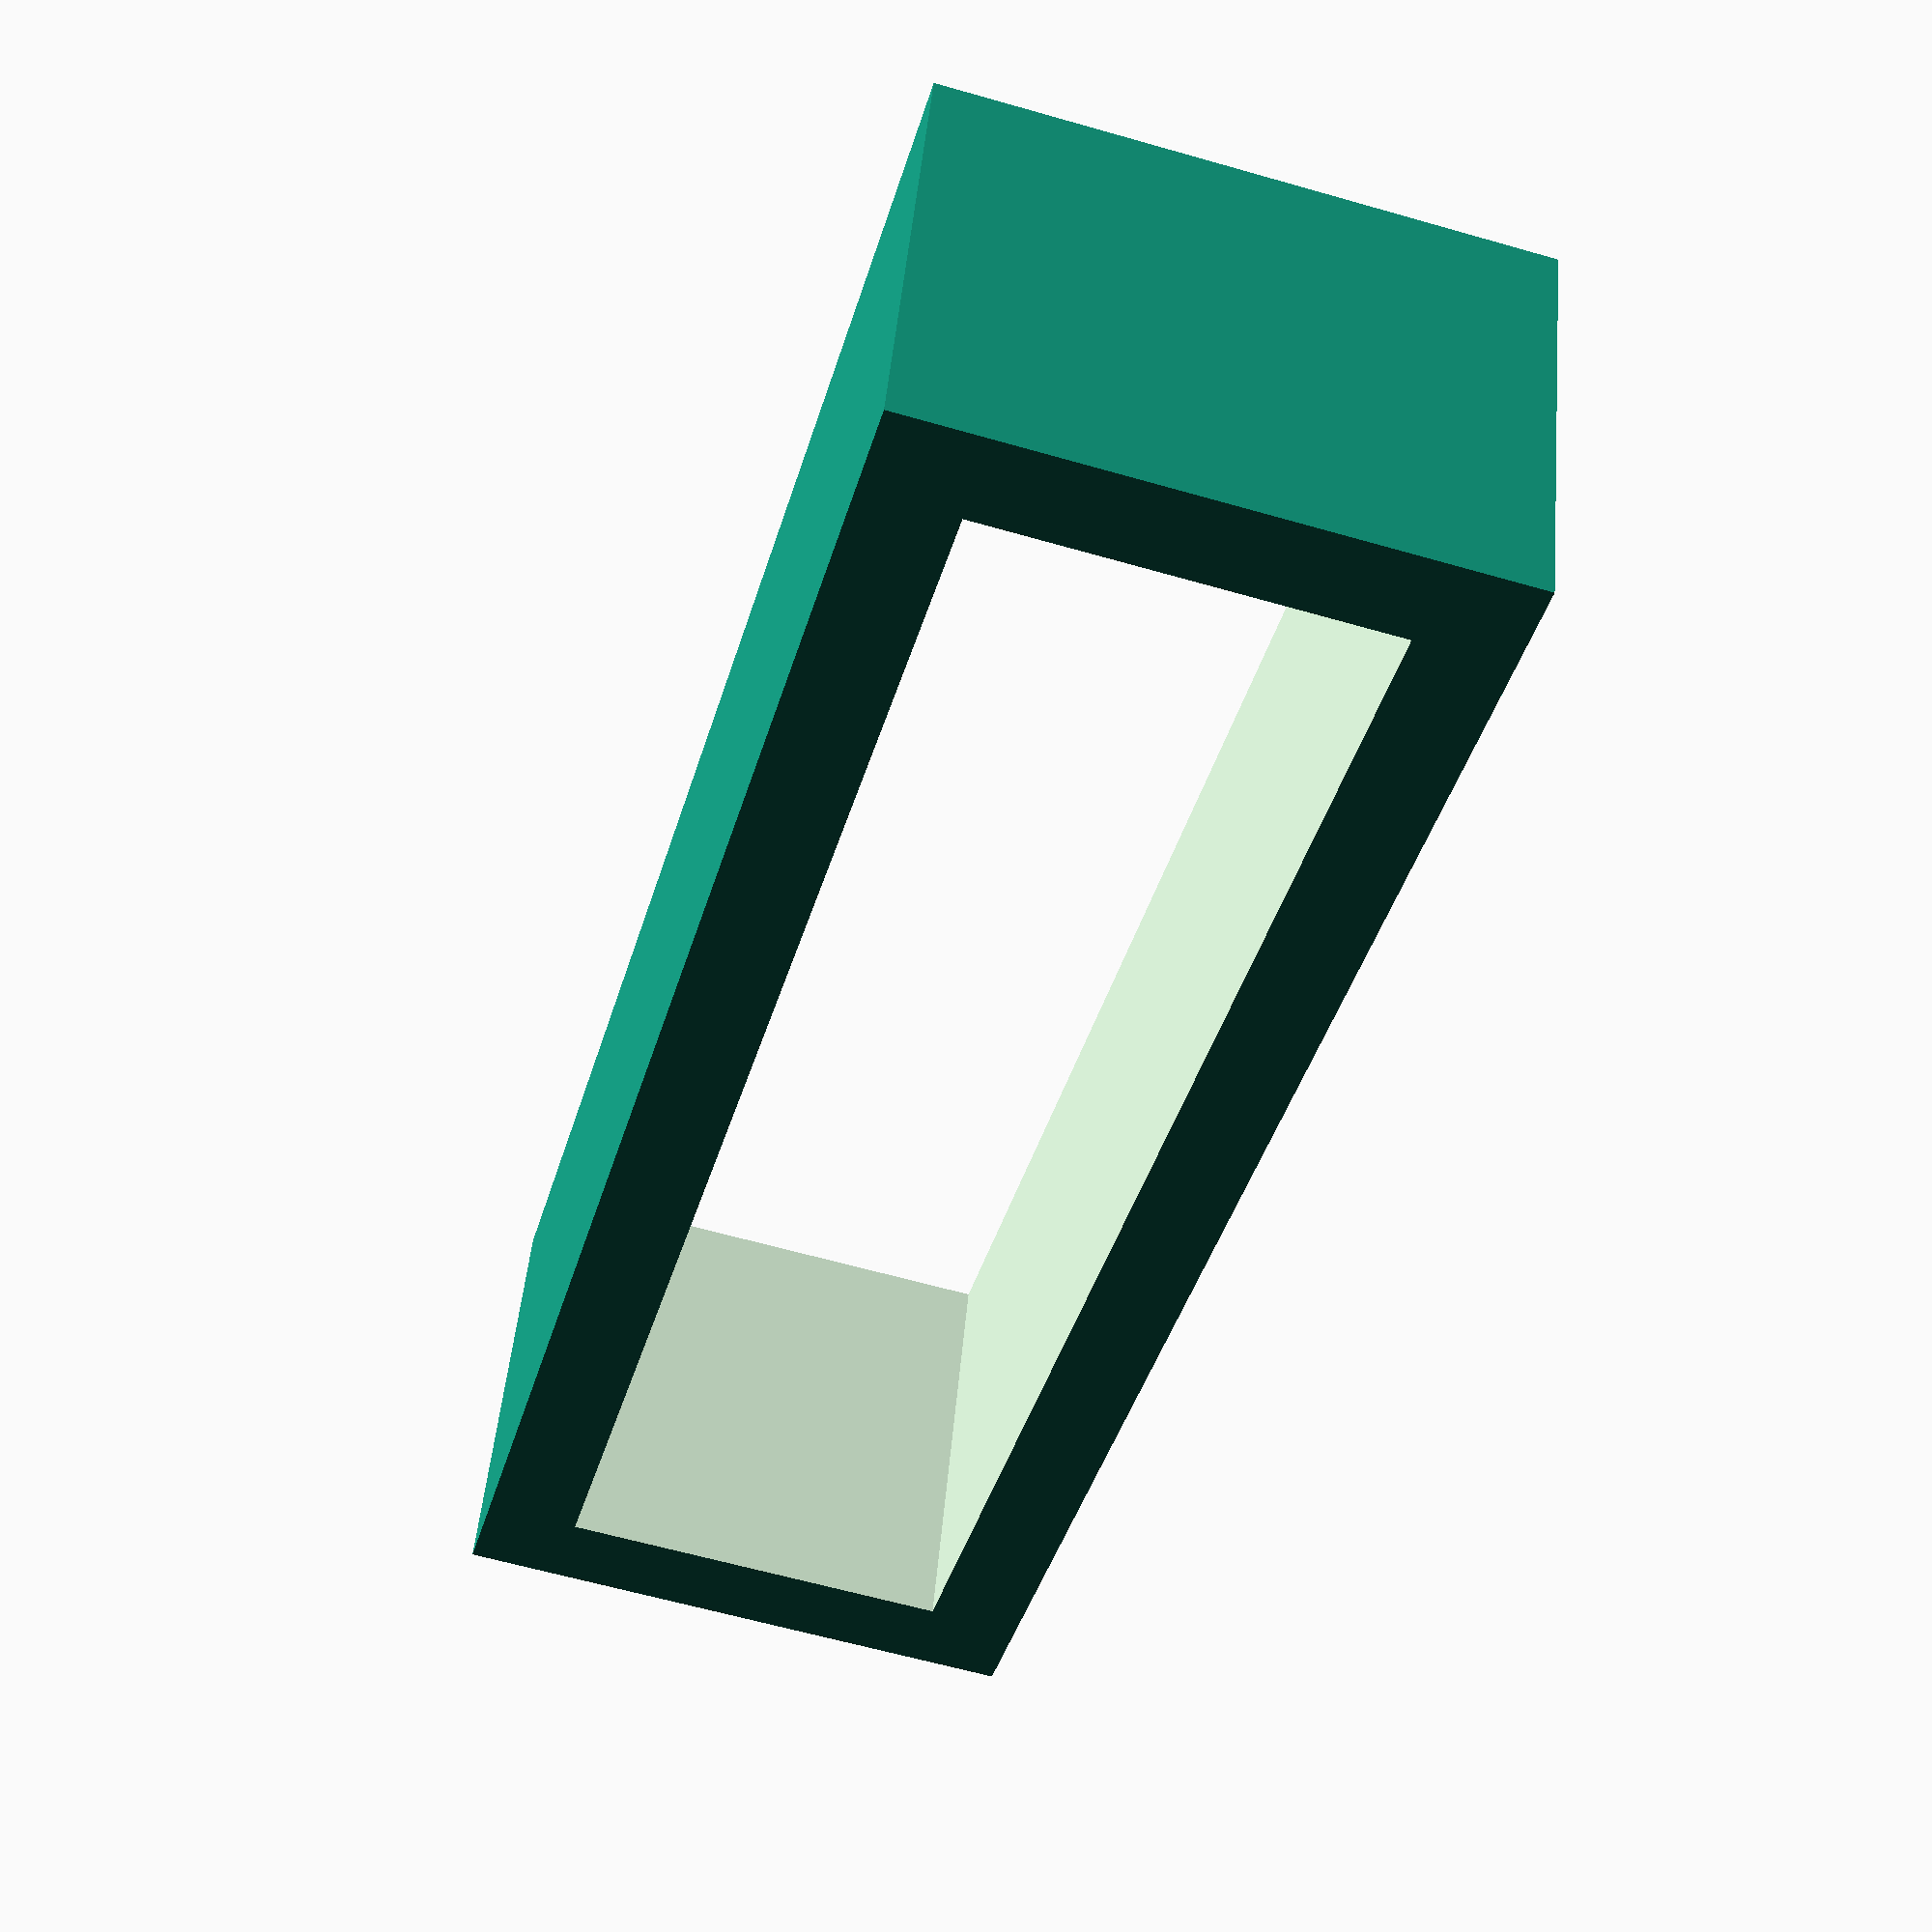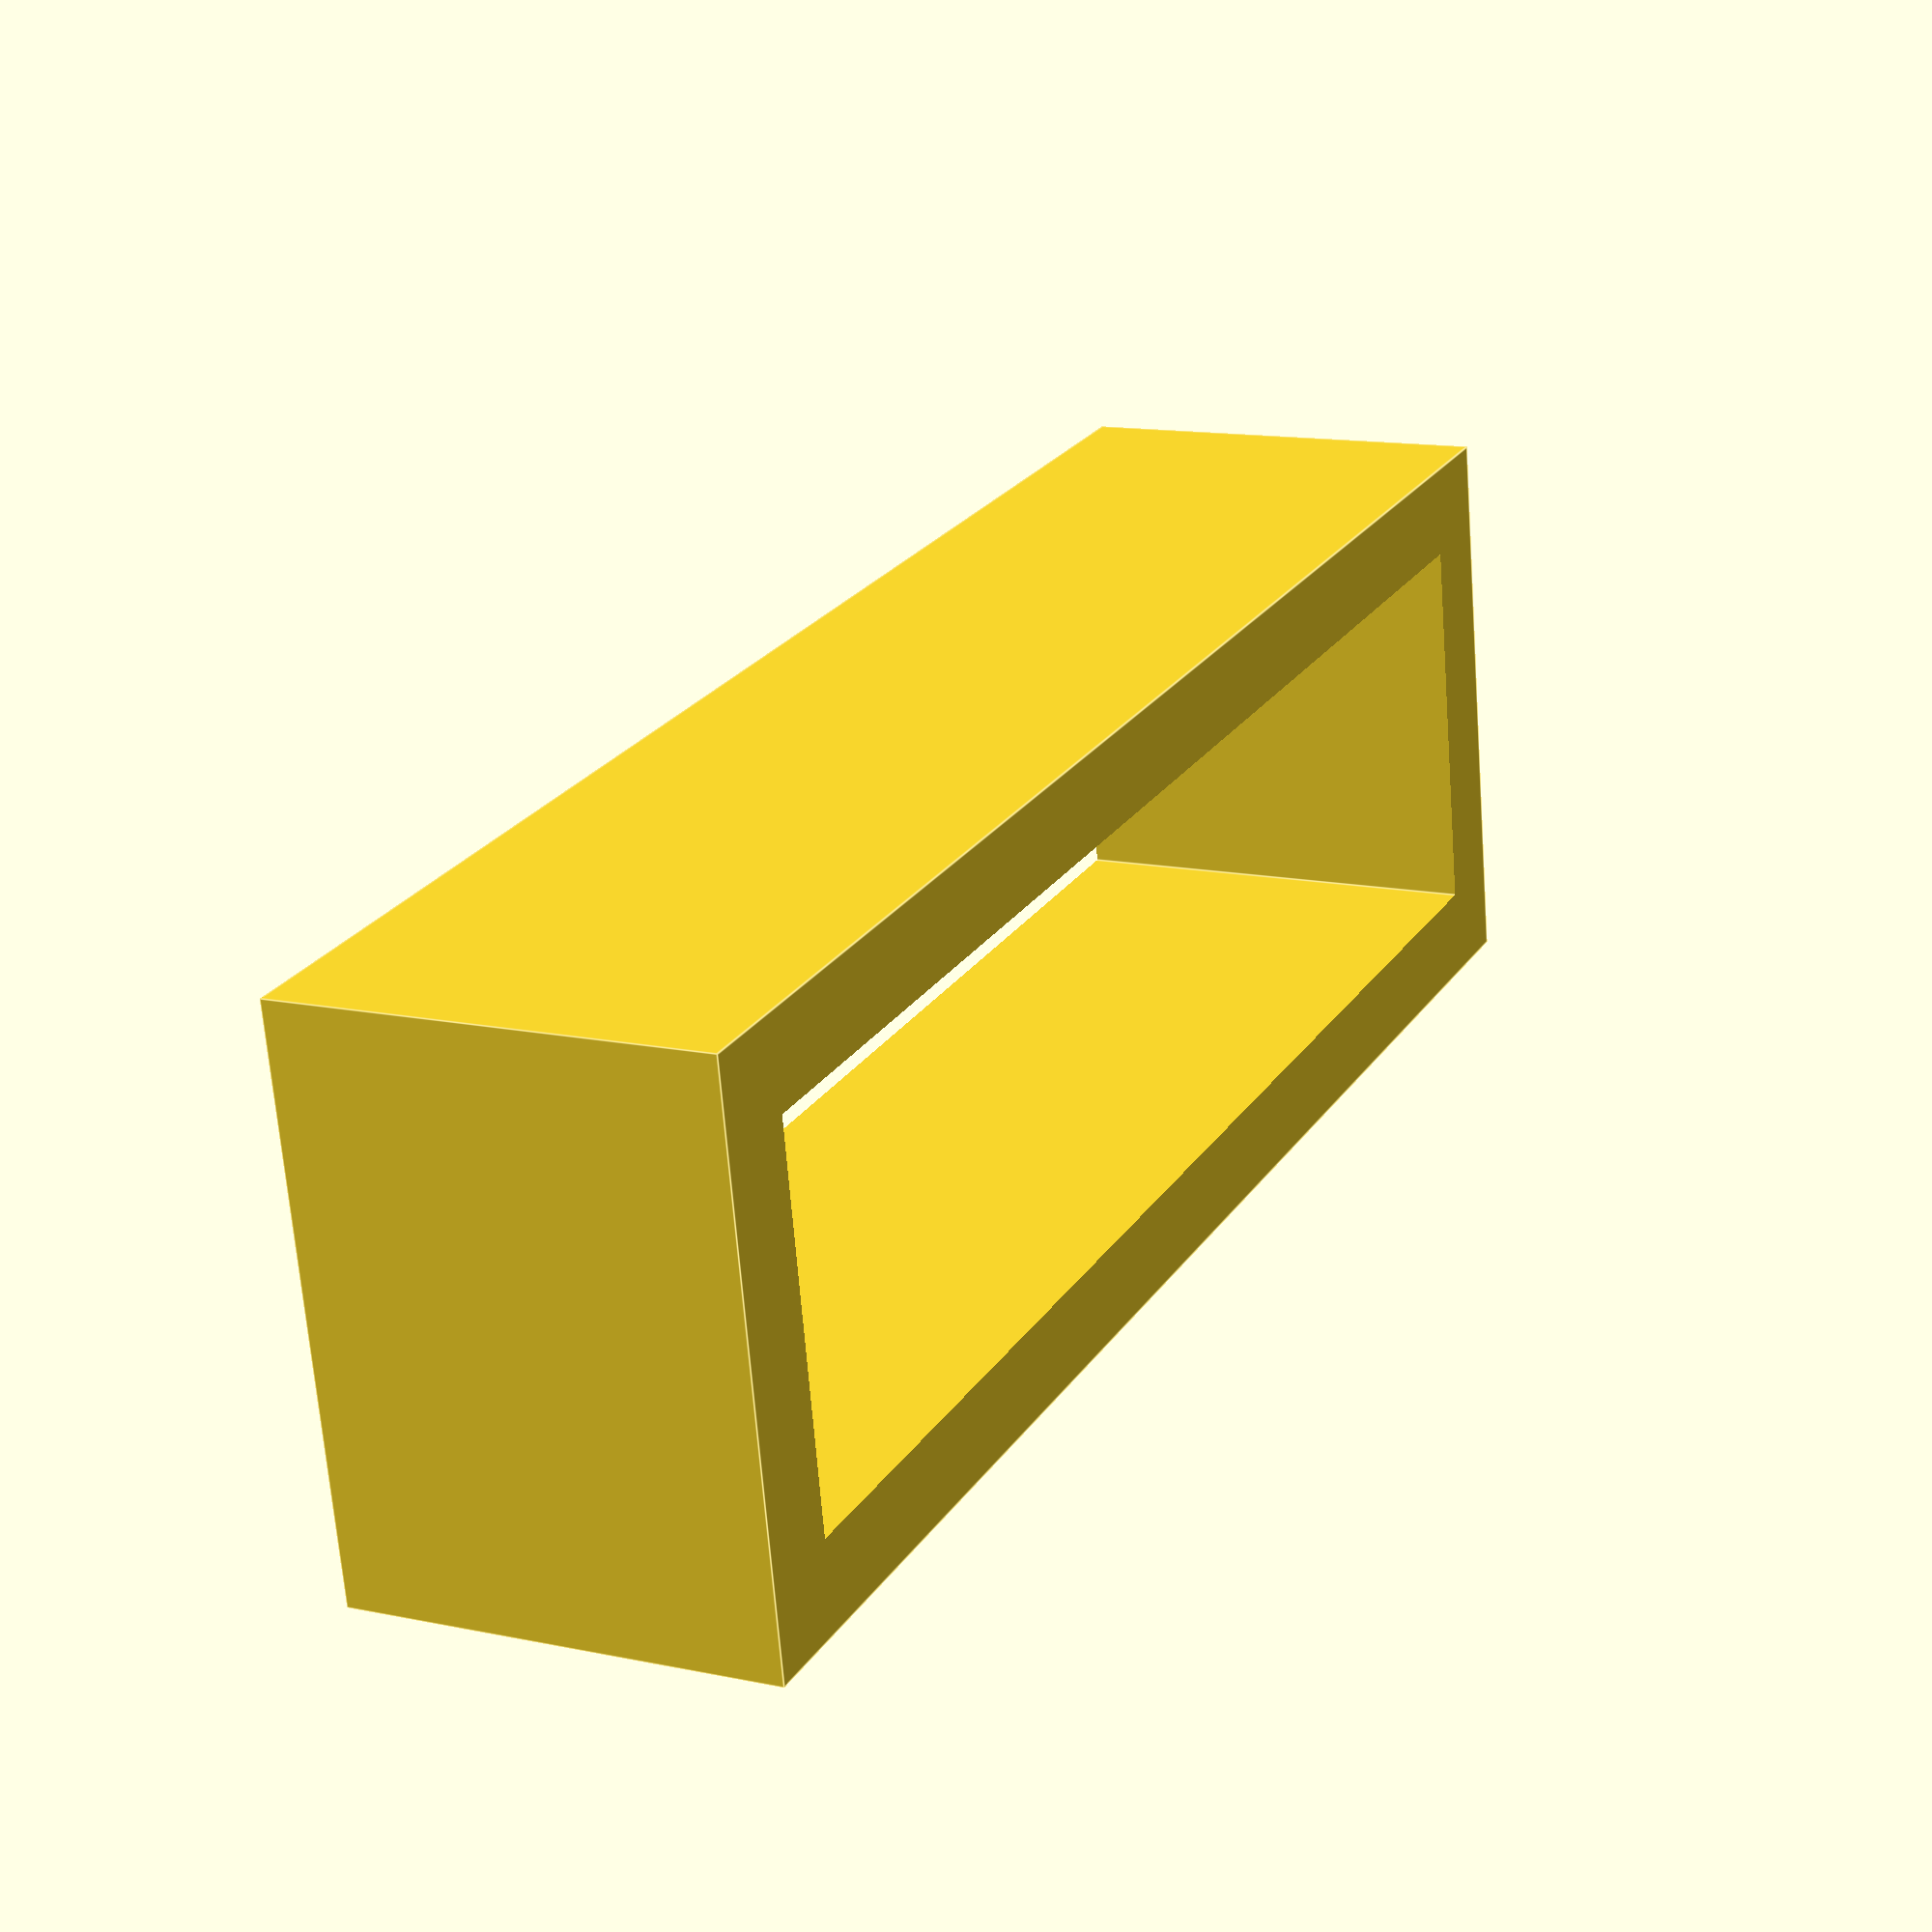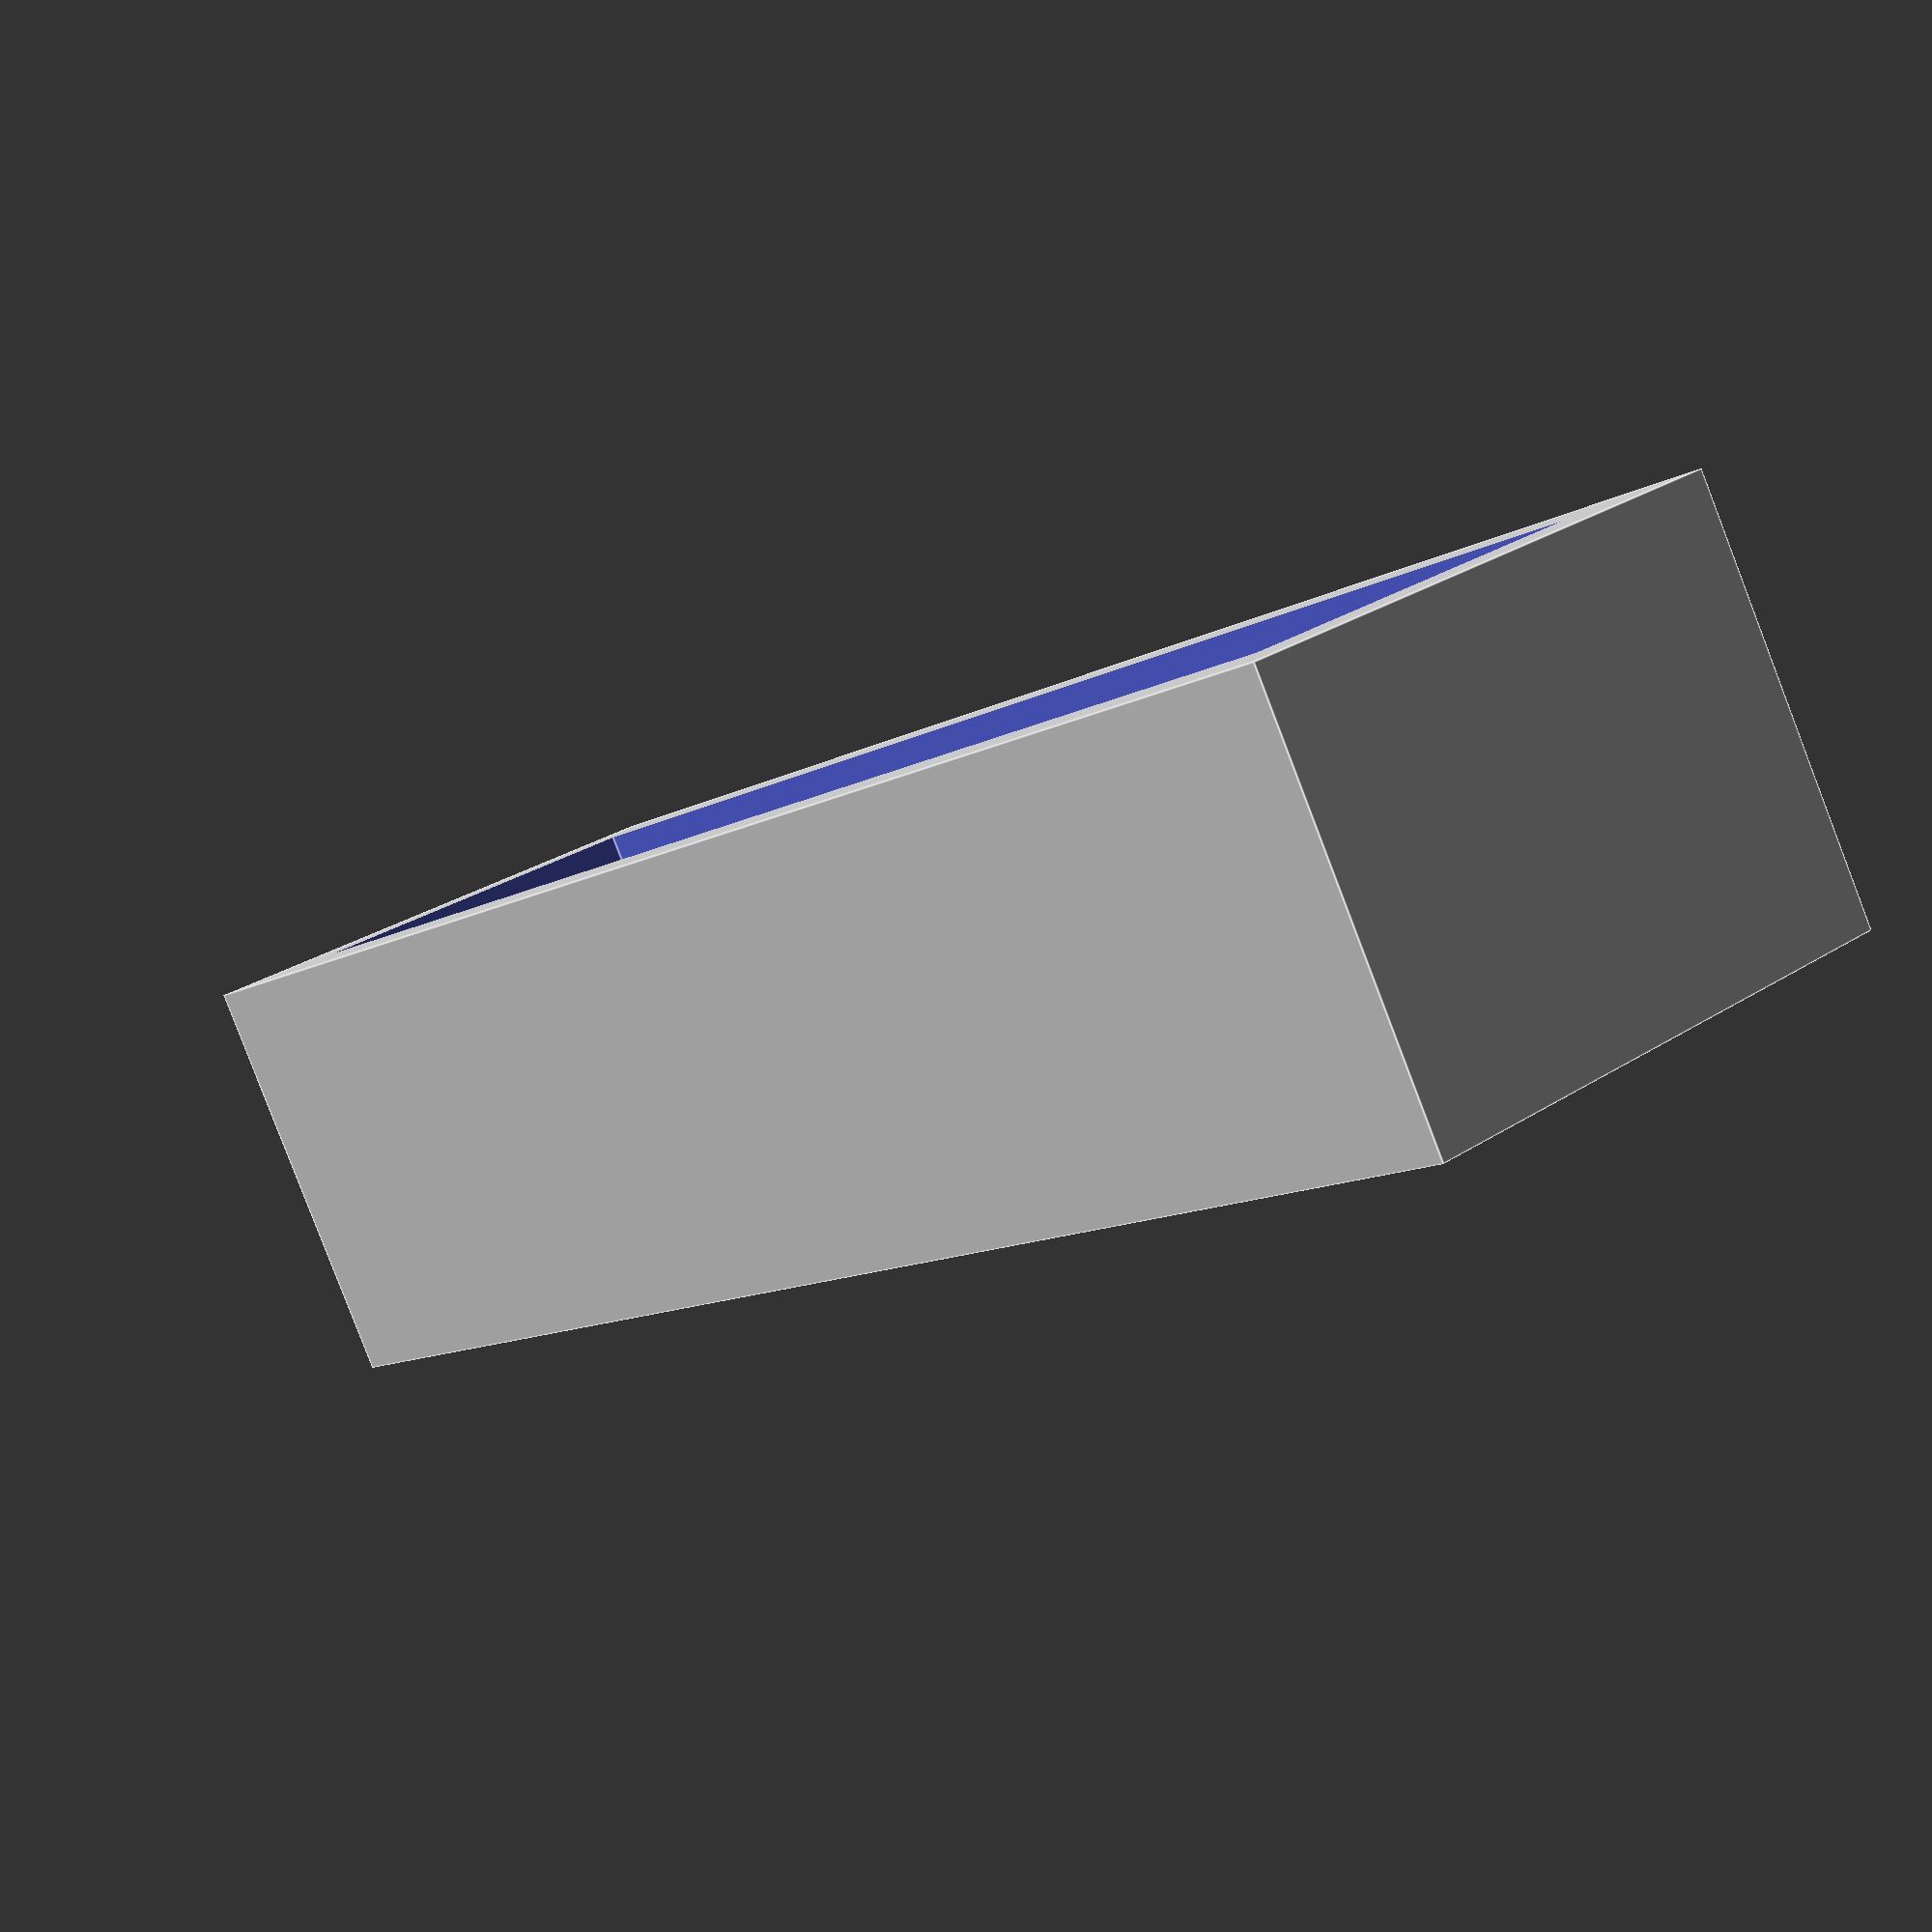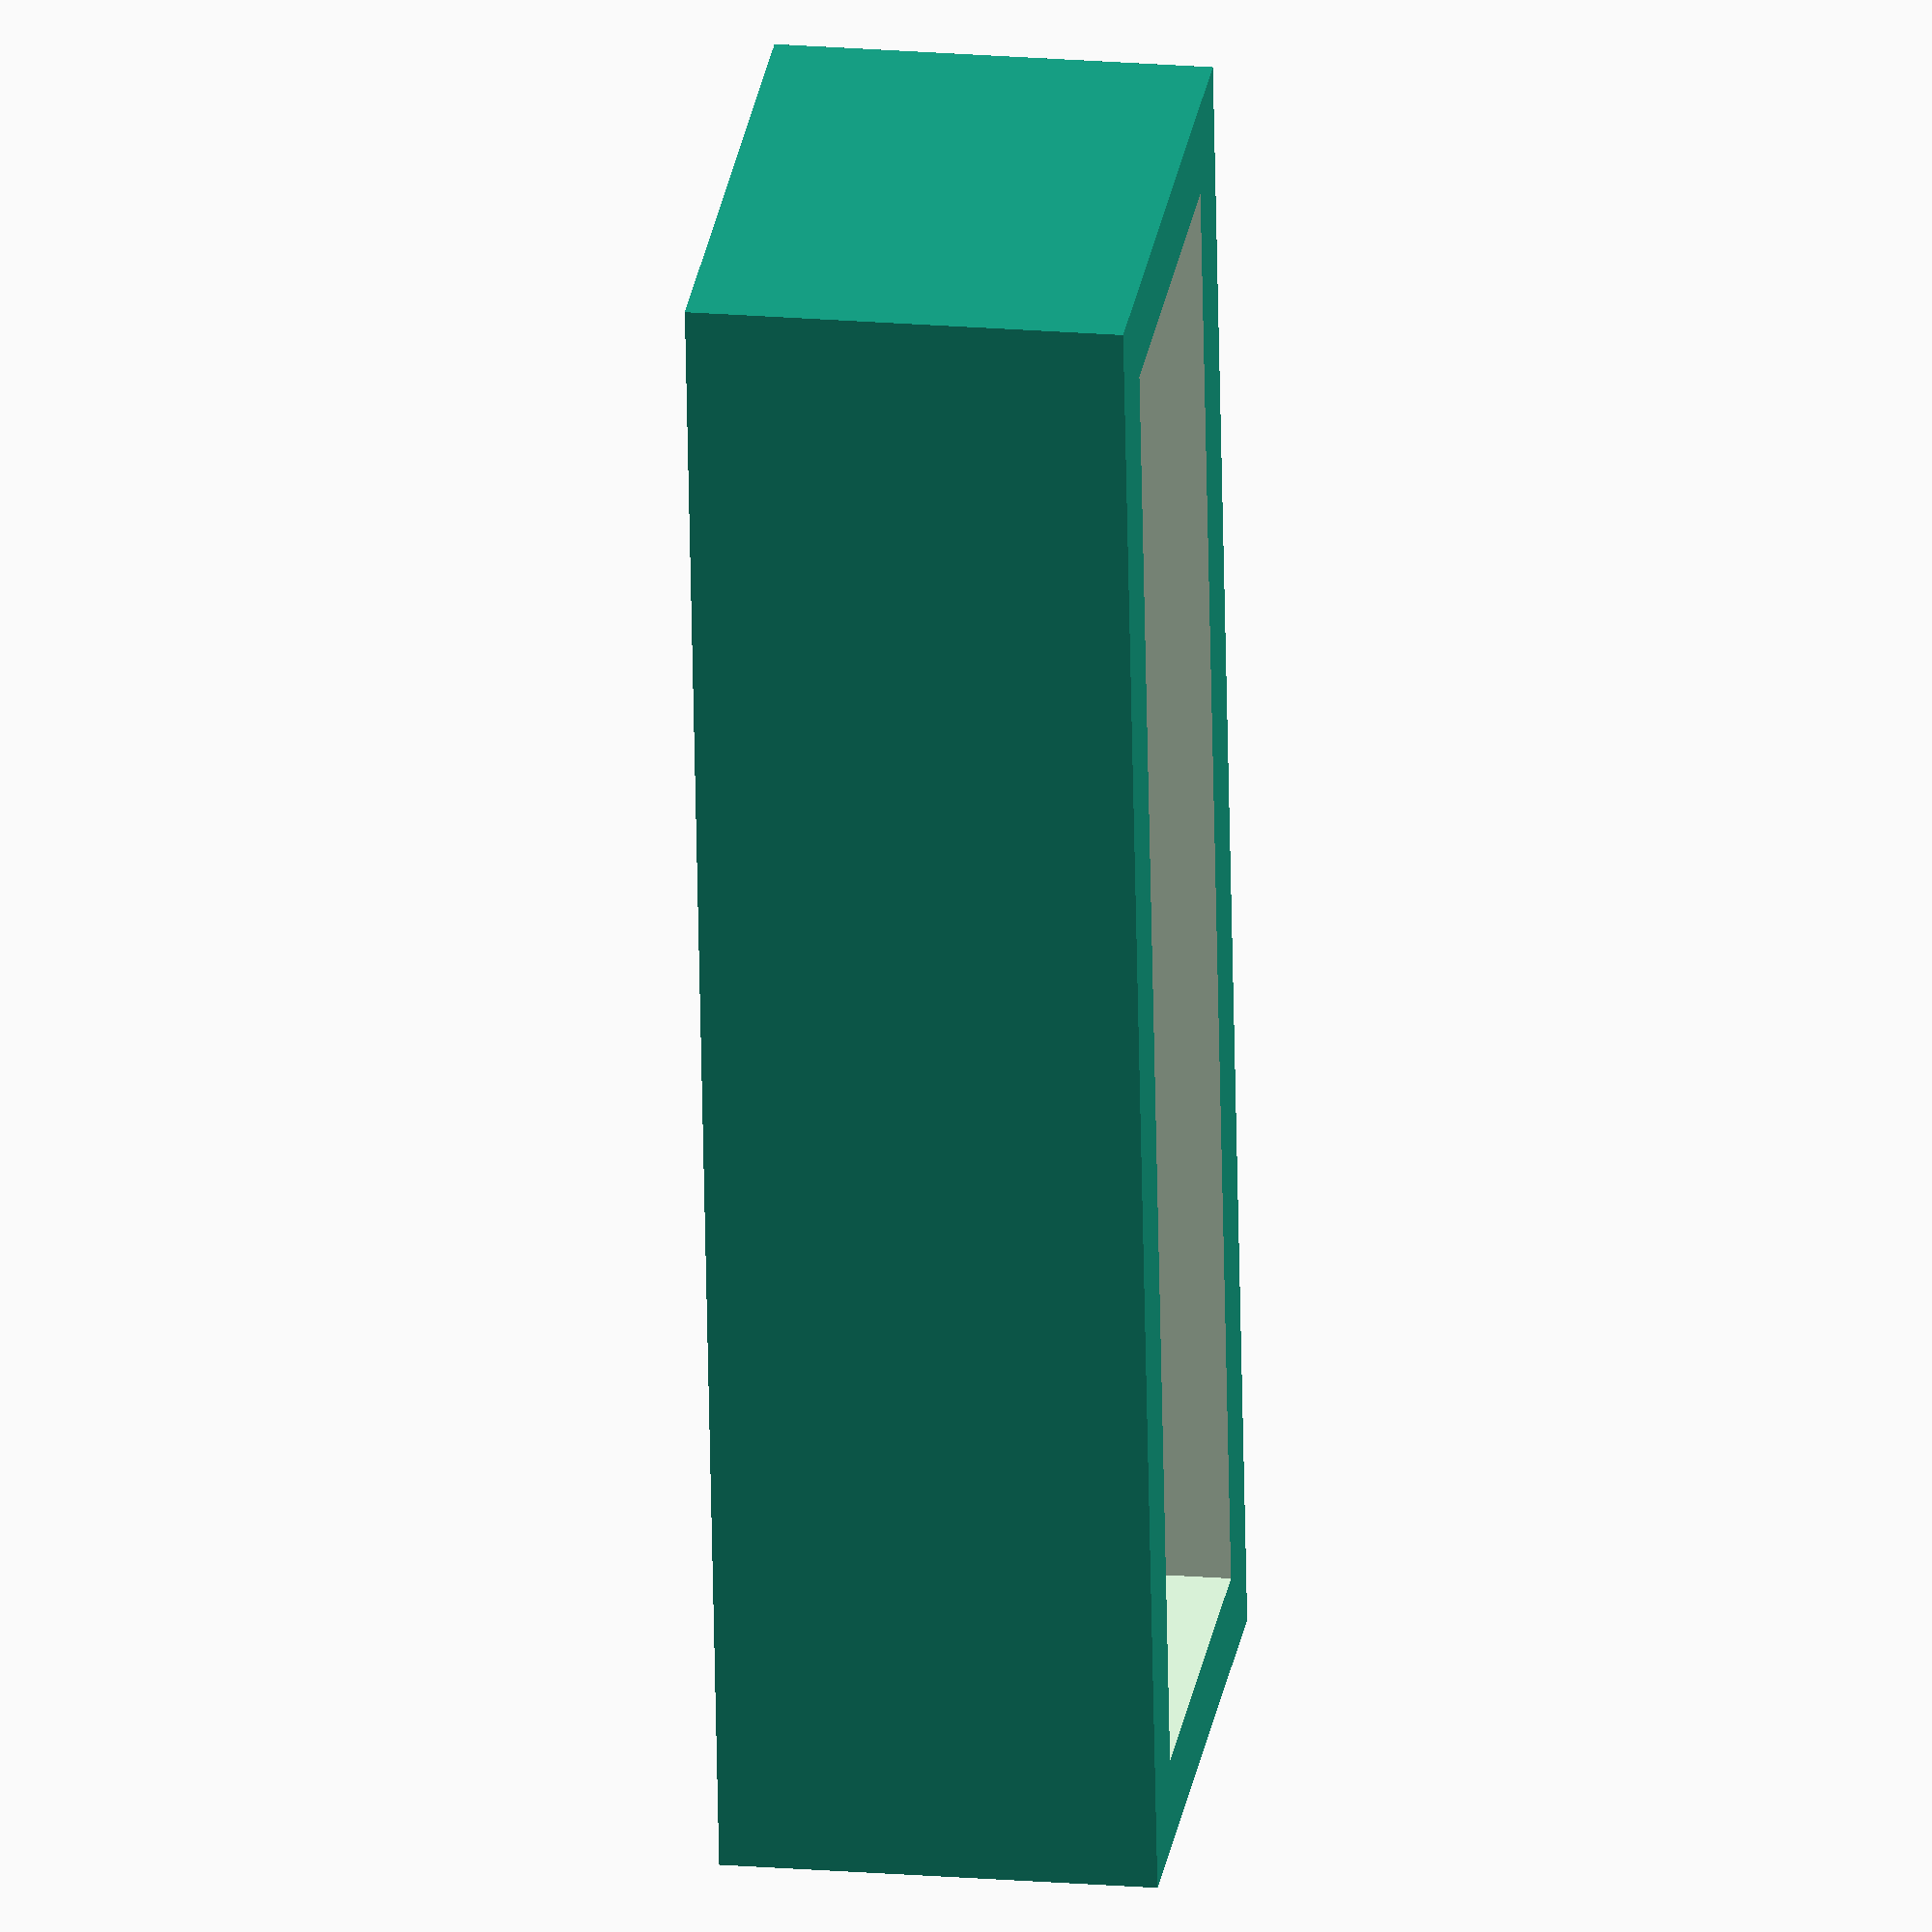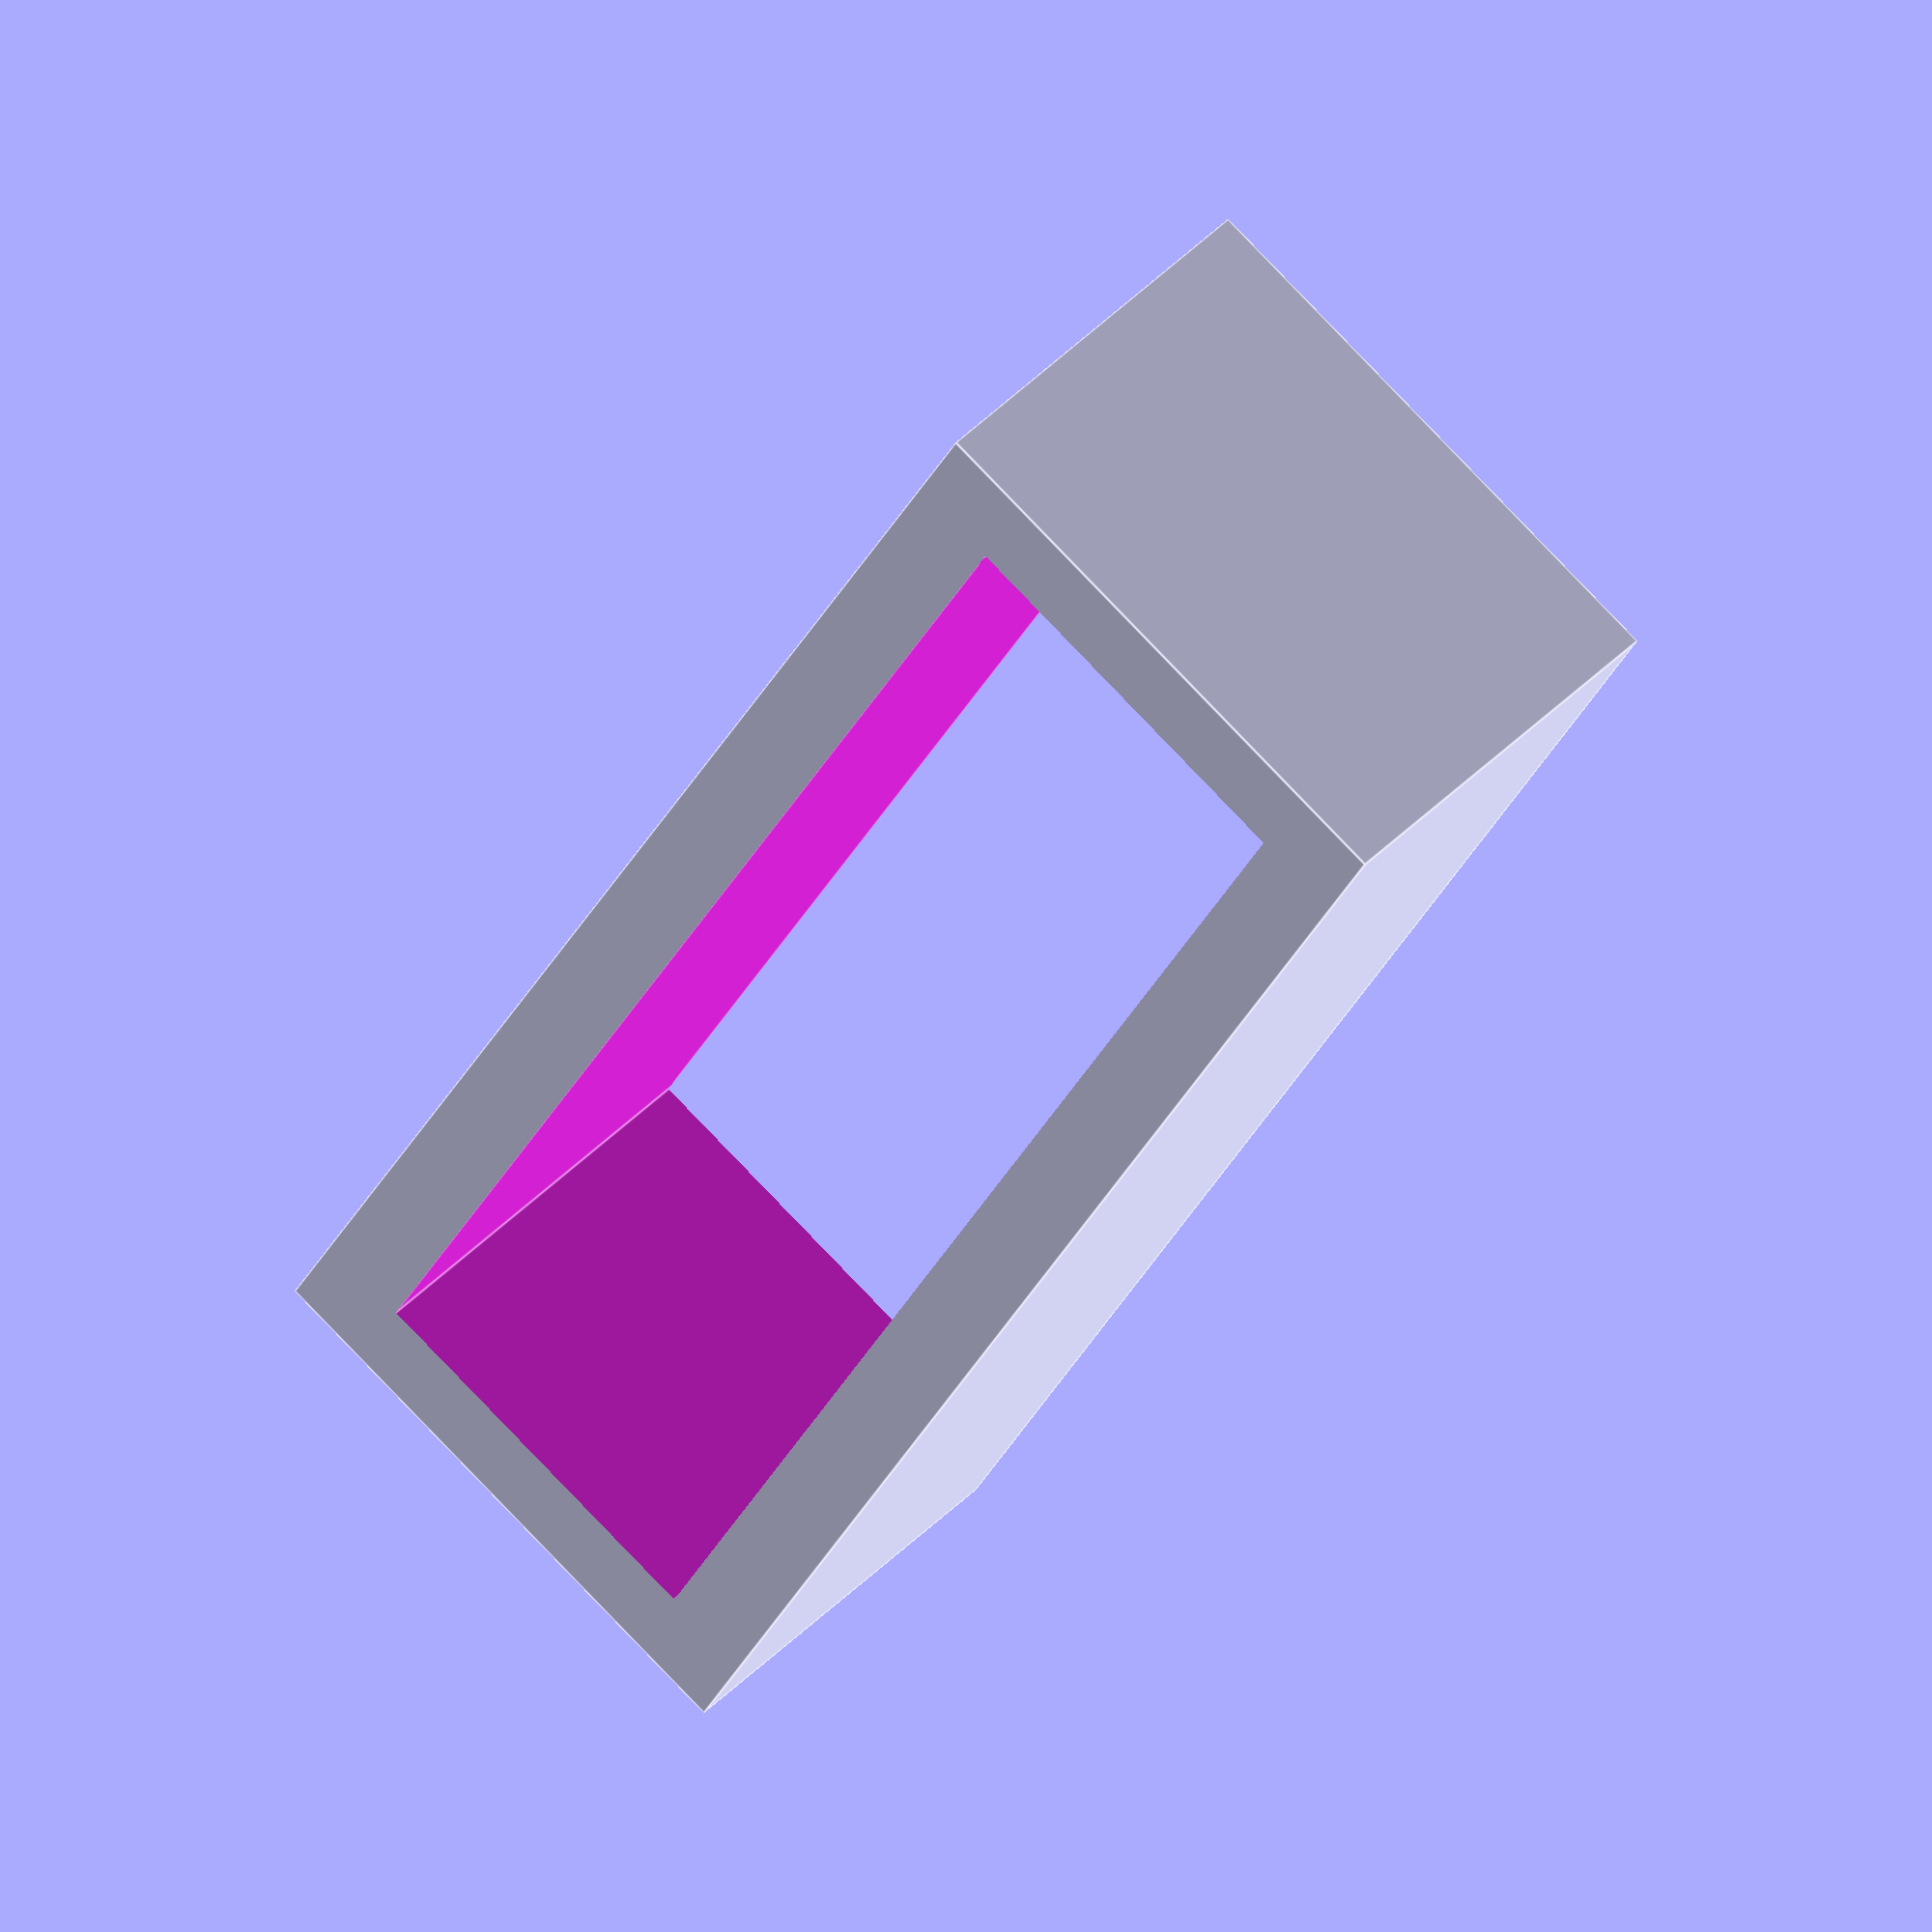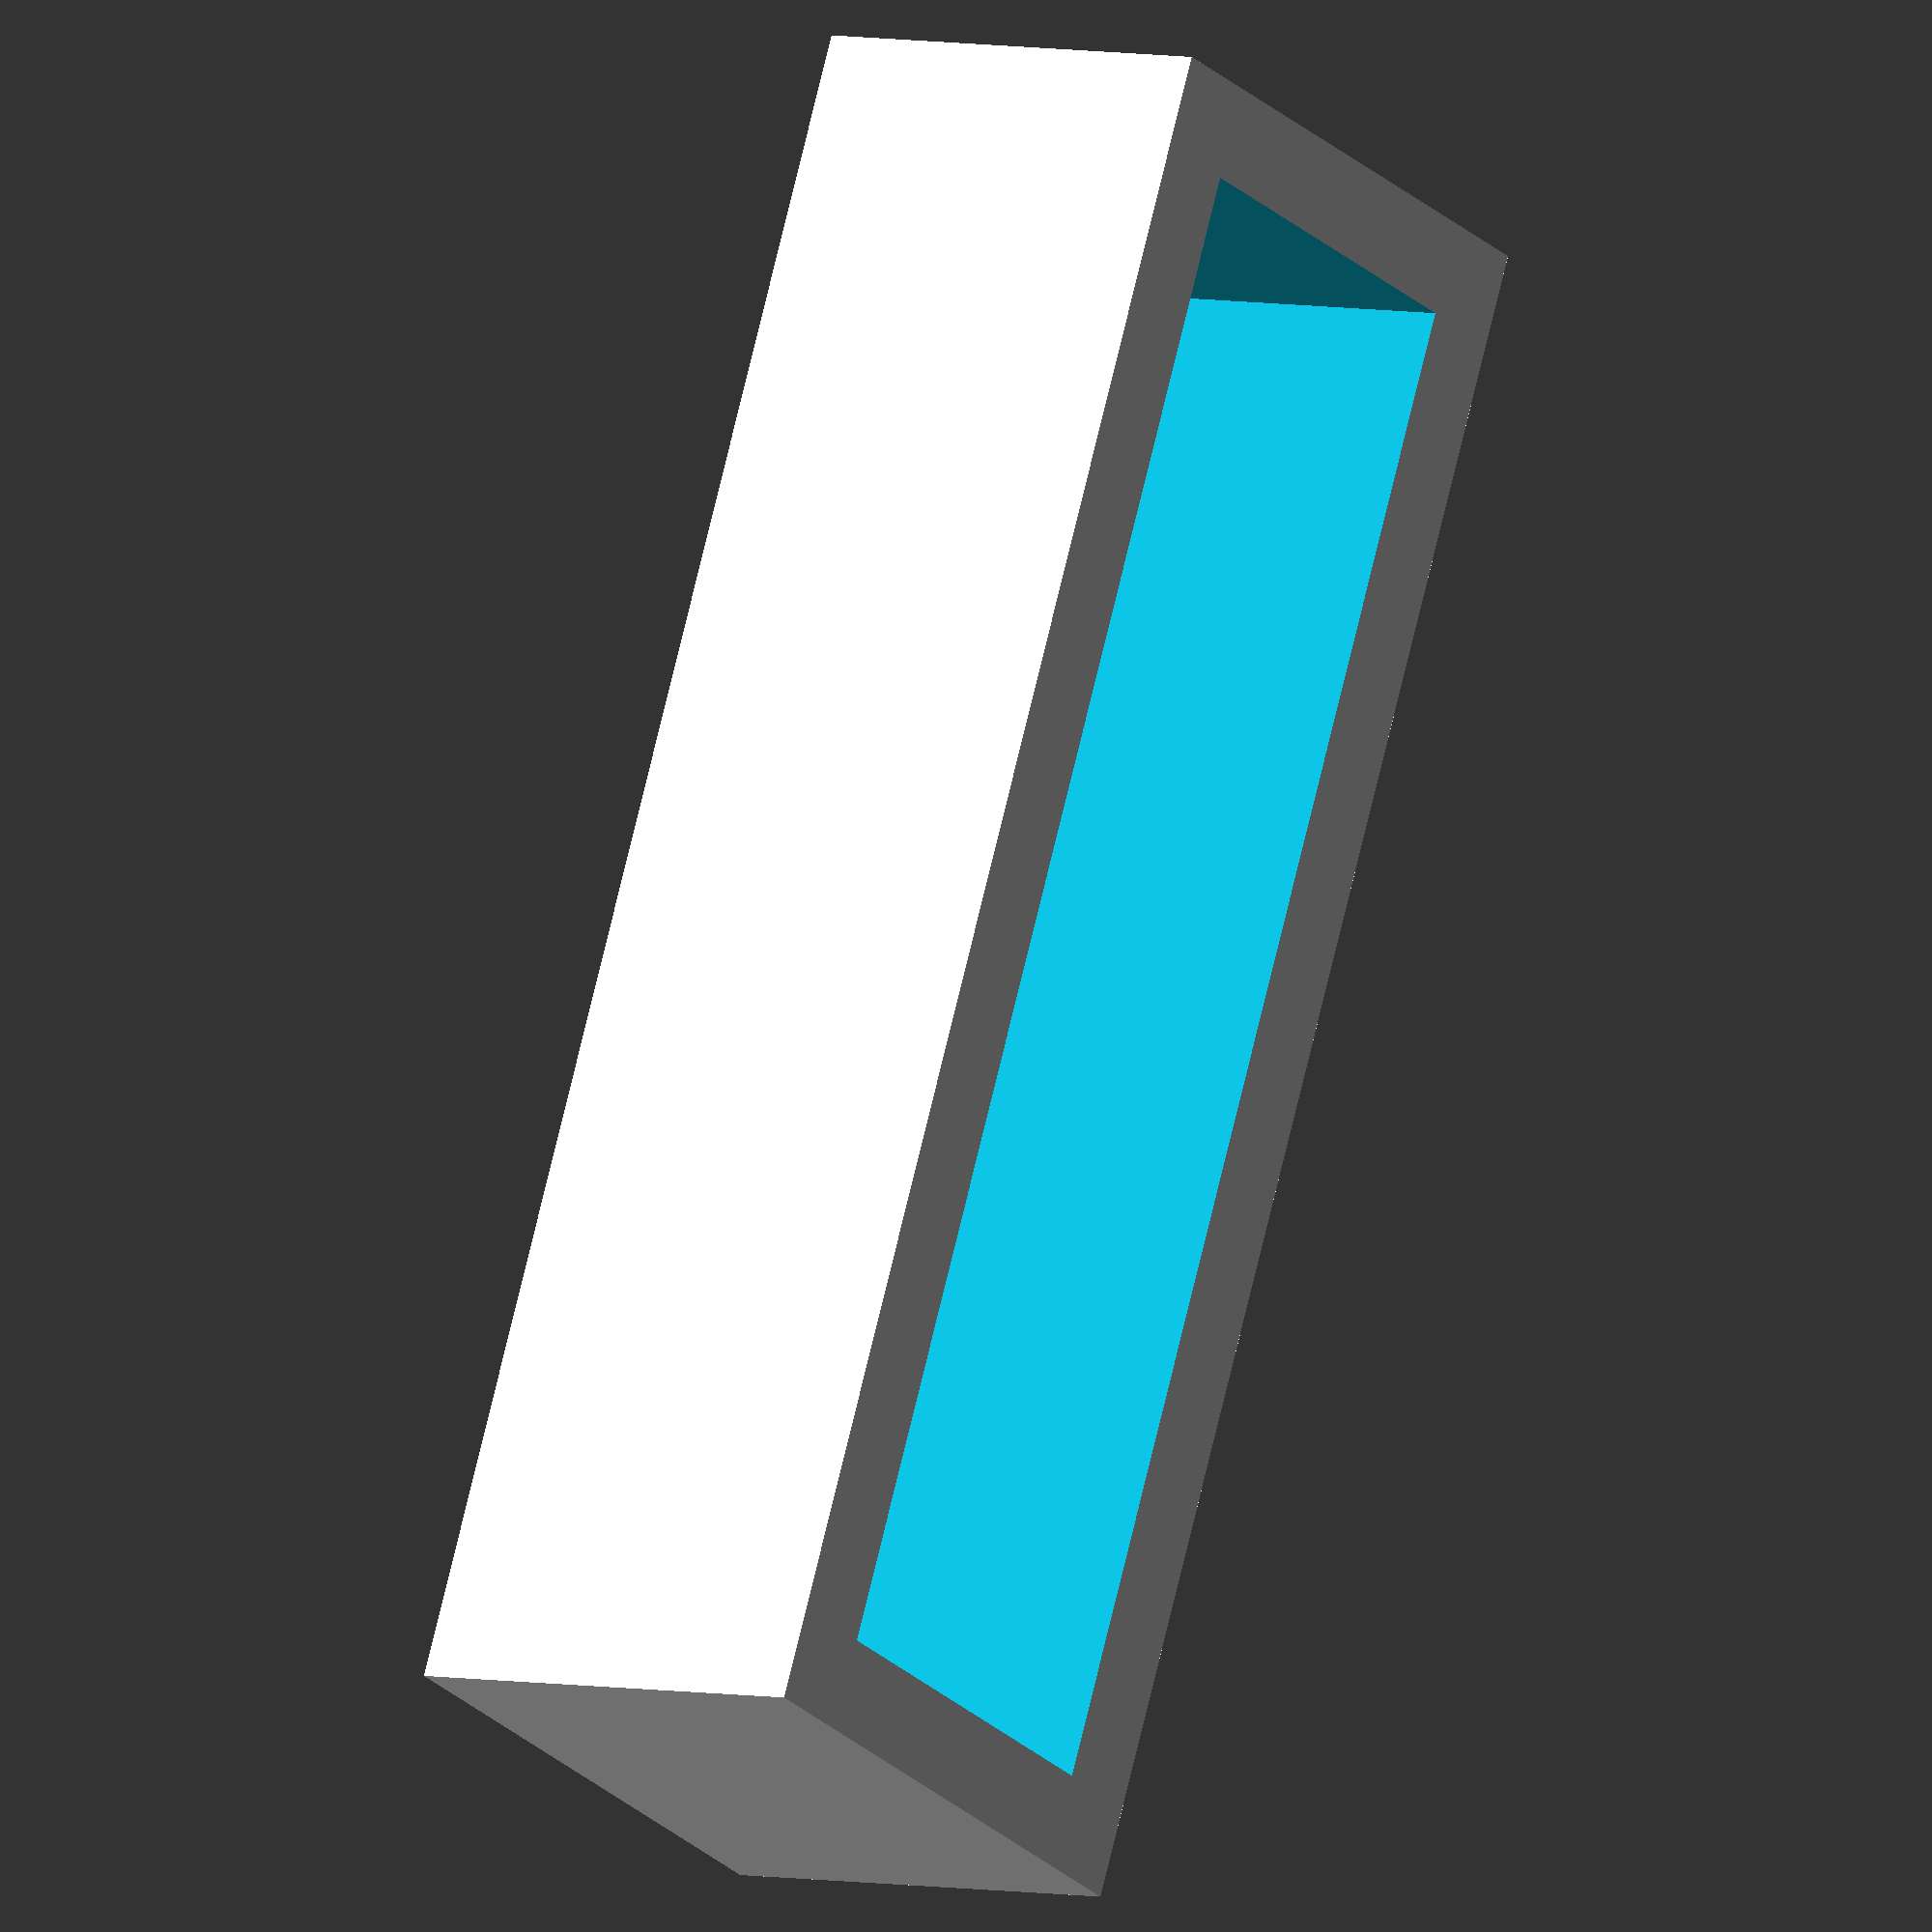
<openscad>
$fa=4; // default minimum facet angle is now 0.5
$fs=0.05; // default minimum facet size is now 0.05 mm

height = 15;
width = 20;
length = 59;

wallThickness = 3.2;

difference() {
  cube([width, length, height]);
  translate([wallThickness, wallThickness, -.1]) cube([width - wallThickness * 2, length - wallThickness * 2, height + .2]);
}
</openscad>
<views>
elev=312.5 azim=344.3 roll=185.1 proj=p view=solid
elev=347.1 azim=79.8 roll=296.1 proj=p view=edges
elev=84.8 azim=220.2 roll=201.0 proj=p view=edges
elev=340.2 azim=7.4 roll=98.8 proj=o view=solid
elev=140.3 azim=208.7 roll=142.1 proj=o view=edges
elev=355.2 azim=336.4 roll=125.7 proj=o view=solid
</views>
